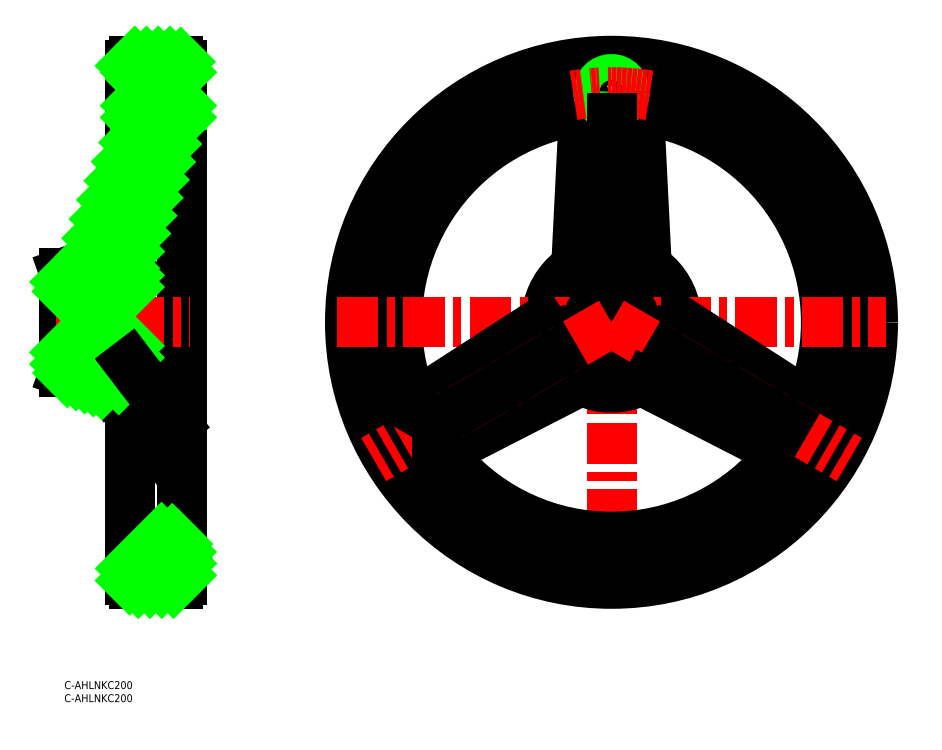
<metadata>
{"format":"dxf","ext":"dxf","renderer":"ezdxf+matplotlib","layout":"modelspace","background":"white","min_lineweight":24,"dpi":150}
</metadata>
<code>
0
SECTION
2
ENTITIES
0
INSERT
8
0
2
*U13
10
0
20
0
30
0
0
INSERT
8
0
2
*U14
10
0
20
0
30
0
0
LINE
8
0
10
0
20
156.2
30
0
11
0
21
118.2
31
0
0
LINE
8
0
10
25
20
156.2
30
0
11
25
21
118.2
31
0
0
LINE
8
0
10
25
20
118.2
30
0
11
25
21
164
31
0
0
CIRCLE
8
0
10
209.2
20
137.2
30
0
40
19
0
ARC
8
0
10
209.2
20
137.2
30
0
40
25
50
127.8
51
172.2
0
ARC
8
0
10
209.2
20
137.2
30
0
40
25
50
7.804
51
52.2
0
ARC
8
0
10
209.2
20
137.2
30
0
40
82
50
101.8
51
198.2
0
ARC
8
0
10
209.2
20
137.2
30
0
40
82
50
341.8
51
78.15
0
LINE
8
CENTER
10
209.2
20
32.25
30
0
11
209.2
21
242.2
31
0
0
CIRCLE
8
0
10
209.2
20
137.2
30
0
40
100
0
ARC
8
0
10
209.2
20
137.2
30
0
40
88
50
99.49
51
80.51
0
LINE
8
0
10
45
20
235.7
30
0
11
45
21
38.75
31
0
0
LINE
8
CENTER
10
104.2
20
137.2
30
0
11
314.2
21
137.2
31
0
0
LINE
8
0
10
138.8
20
109.1
30
0
11
182.2
21
137.1
31
0
0
ARC
8
0
10
209.2
20
137.2
30
0
40
82
50
221.8
51
318.2
0
LINE
8
0
10
149.6
20
90.33
30
0
11
195.6
21
113.9
31
0
0
ARC
8
0
10
151.9
20
85.88
30
0
40
5
50
117.1
51
221.8
0
ARC
8
0
10
136.1
20
113.3
30
0
40
5
50
198.2
51
302.9
0
LINE
8
0
10
25
20
38.75
30
0
11
25
21
104.5
31
0
0
LINE
8
0
10
43.5
20
37.25
30
0
11
26.5
21
37.25
31
0
0
ARC
8
0
10
26.5
20
38.75
30
0
40
1.5
50
180
51
270
0
ARC
8
0
10
43.5
20
38.75
30
0
40
1.5
50
270
51
0
0
ARC
8
0
10
266.6
20
85.88
30
0
40
5
50
318.2
51
62.86
0
LINE
8
0
10
279.7
20
109.1
30
0
11
236.3
21
137.1
31
0
0
LINE
8
0
10
186.8
20
124.3
30
0
11
192.6
21
118.5
31
0
0
ARC
8
0
10
209.2
20
137.2
30
0
40
25
50
247.8
51
292.2
0
ARC
8
0
10
197.9
20
109.5
30
0
40
5
50
67.8
51
117.1
0
ARC
8
0
10
220.6
20
109.5
30
0
40
5
50
62.86
51
112.2
0
ARC
8
0
10
209.2
20
137.2
30
0
40
9
50
109.5
51
70.53
0
ARC
8
0
10
179.5
20
141.3
30
0
40
5
50
302.9
51
352.2
0
LINE
8
0
10
186.8
20
124.3
30
0
11
184.7
21
132.2
31
0
0
ARC
8
0
10
239
20
141.3
30
0
40
5
50
187.8
51
237.1
0
LINE
8
0
10
209.2
20
149
30
0
11
212.2
21
149
31
0
0
LINE
8
0
10
212.2
20
149
30
0
11
212.2
21
145.7
31
0
0
LINE
8
0
10
206.2
20
149
30
0
11
206.2
21
145.7
31
0
0
LINE
8
0
10
209.2
20
149
30
0
11
206.2
21
149
31
0
0
ARC
8
0
10
282.4
20
113.3
30
0
40
5
50
237.1
51
341.8
0
ARC
8
0
10
39
20
50.25
30
0
40
5
50
25.25
51
90
0
ARC
8
0
10
39
20
41.25
30
0
40
14
50
90
51
180
0
LINE
8
0
10
0
20
118.2
30
0
11
17
21
112.2
31
0
0
LINE
8
0
10
17
20
112.2
30
0
11
25
21
118.2
31
0
0
LINE
8
0
10
0
20
145.7
30
0
11
25
21
145.7
31
0
0
LINE
8
0
10
0
20
149
30
0
11
25
21
149
31
0
0
LINE
8
0
10
0
20
128.2
30
0
11
25
21
128.2
31
0
0
LINE
8
CENTER
10
-3
20
137.2
30
0
11
48
21
137.2
31
0
0
LINE
8
0
10
198.4
20
212.4
30
0
11
195.8
21
160.7
31
0
0
LINE
8
0
10
220.1
20
212.4
30
0
11
222.6
21
160.7
31
0
0
LINE
8
0
10
209.2
20
163.1
30
0
11
201.4
21
161
31
0
0
ARC
8
0
10
190.9
20
160.9
30
0
40
5
50
307.8
51
357.1
0
ARC
8
0
10
227.6
20
160.9
30
0
40
5
50
182.9
51
232.2
0
LINE
8
0
10
209.2
20
163.1
30
0
11
217.1
21
161
31
0
0
ARC
8
0
10
193.4
20
212.6
30
0
40
5
50
357.1
51
101.8
0
ARC
8
0
10
225.1
20
212.6
30
0
40
5
50
78.15
51
182.9
0
LINE
8
0
10
23.23
20
158.9
30
0
11
42.33
21
214.2
31
0
0
LINE
8
0
10
9.309
20
161.8
30
0
11
29.05
21
212.9
31
0
0
LINE
8
0
10
0
20
156.2
30
0
11
5.708
21
158.3
31
0
0
LINE
8
0
10
23.75
20
157.2
30
0
11
25
21
156.2
31
0
0
ARC
8
0
10
3.711
20
163.9
30
0
40
6
50
289.4
51
338.9
0
ARC
8
0
10
24.65
20
158.4
30
0
40
1.5
50
161
51
233.1
0
LINE
8
CENTER
10
22.09
20
225.2
30
0
11
48.2
21
225.2
31
0
0
LINE
8
0
10
25
20
202.4
30
0
11
25
21
235.7
31
0
0
LINE
8
0
10
27
20
214.9
30
0
11
27
21
232.9
31
0
0
LINE
8
0
10
27
20
214.9
30
0
11
27.66
21
214.9
31
0
0
LINE
8
0
10
45
20
215.2
30
0
11
43.74
21
215.2
31
0
0
LINE
8
0
10
25
20
232.9
30
0
11
27
21
232.9
31
0
0
LINE
8
0
10
26.5
20
237.2
30
0
11
43.5
21
237.2
31
0
0
LINE
8
0
10
27
20
221.1
30
0
11
45
21
221.1
31
0
0
LINE
8
0
10
27
20
220.2
30
0
11
45
21
220.2
31
0
0
LINE
8
0
10
27
20
230.2
30
0
11
45
21
230.2
31
0
0
LINE
8
0
10
27
20
229.4
30
0
11
45
21
229.4
31
0
0
ARC
8
0
10
27.66
20
213.4
30
0
40
1.5
50
338.9
51
90
0
ARC
8
0
10
43.5
20
235.7
30
0
40
1.5
50
0
51
90
0
ARC
8
0
10
26.5
20
235.7
30
0
40
1.5
50
90
51
180
0
ARC
8
0
10
209.2
20
225.2
30
0
40
10
50
204.1
51
335.9
0
ARC
8
0
10
195.6
20
219.1
30
0
40
5
50
24.15
51
99.49
0
ARC
8
0
10
222.9
20
219.1
30
0
40
5
50
80.51
51
155.9
0
CIRCLE
8
0
10
209.2
20
225.2
30
0
40
4.188
0
CIRCLE
8
0
10
209.2
20
225.2
30
0
40
5
0
ARC
8
0
10
43.74
20
213.7
30
0
40
1.5
50
90
51
161
0
ARC
8
CENTER
10
209.2
20
137.2
30
0
40
88
50
80.51
51
99.49
0
LINE
8
0
10
209.2
20
215.2
30
0
11
209.2
21
163.1
31
0
0
LINE
8
CENTER
10
209.2
20
137.2
30
0
11
118.3
21
84.75
31
0
0
LINE
8
0
10
186.8
20
124.3
30
0
11
142.7
21
98.81
31
0
0
LINE
8
0
10
275.8
20
98.81
30
0
11
283.4
21
103.2
31
0
0
LINE
8
0
10
275.8
20
98.81
30
0
11
275.8
21
90.09
31
0
0
LINE
8
0
10
231.7
20
124.3
30
0
11
233.8
21
132.2
31
0
0
LINE
8
0
10
231.7
20
124.3
30
0
11
225.9
21
118.5
31
0
0
LINE
8
CENTER
10
209.2
20
137.2
30
0
11
300.2
21
84.75
31
0
0
LINE
8
0
10
231.7
20
124.3
30
0
11
275.8
21
98.81
31
0
0
LINE
8
0
10
142.7
20
98.81
30
0
11
142.7
21
90.09
31
0
0
LINE
8
0
10
142.7
20
98.81
30
0
11
135.1
21
103.2
31
0
0
LINE
8
0
10
45
20
49.25
30
0
11
43.52
21
52.38
31
0
0
LINE
8
0
10
37.94
20
87.49
30
0
11
18.35
21
113.3
31
0
0
LINE
8
0
10
25
20
235.3
30
0
11
26.94
21
237.2
31
0
0
LINE
8
0
10
27
20
232.8
30
0
11
31.43
21
237.2
31
0
0
LINE
8
0
10
28.92
20
230.2
30
0
11
35.92
21
237.2
31
0
0
LINE
8
0
10
33.41
20
230.2
30
0
11
40.41
21
237.2
31
0
0
LINE
8
0
10
37.9
20
230.2
30
0
11
44.51
21
236.9
31
0
0
LINE
8
0
10
42.39
20
230.2
30
0
11
45
21
232.9
31
0
0
LINE
8
0
10
27
20
220.1
30
0
11
27.17
21
220.2
31
0
0
LINE
8
0
10
27
20
215.6
30
0
11
31.66
21
220.2
31
0
0
LINE
8
0
10
29.14
20
213.2
30
0
11
36.15
21
220.2
31
0
0
LINE
8
0
10
26.39
20
206
30
0
11
40.64
21
220.2
31
0
0
LINE
8
0
10
23.57
20
198.7
30
0
11
45
21
220.1
31
0
0
LINE
8
0
10
20.74
20
191.4
30
0
11
41.65
21
212.3
31
0
0
LINE
8
0
10
44.62
20
215.2
30
0
11
45
21
215.6
31
0
0
LINE
8
0
10
17.92
20
184.1
30
0
11
39.29
21
205.4
31
0
0
LINE
8
0
10
15.09
20
176.7
30
0
11
36.92
21
198.6
31
0
0
LINE
8
0
10
12.27
20
169.4
30
0
11
34.56
21
191.7
31
0
0
LINE
8
0
10
0
20
152.7
30
0
11
5.534
21
158.2
31
0
0
LINE
8
0
10
9.445
20
162.1
30
0
11
32.19
21
184.9
31
0
0
LINE
8
0
10
0.8713
20
149
30
0
11
29.83
21
178
31
0
0
LINE
8
0
10
5.361
20
149
30
0
11
27.47
21
171.1
31
0
0
LINE
8
0
10
9.852
20
149
30
0
11
25.1
21
164.3
31
0
0
LINE
8
0
10
14.34
20
149
30
0
11
23.22
21
157.9
31
0
0
LINE
8
0
10
18.83
20
149
30
0
11
25
21
155.2
31
0
0
LINE
8
0
10
23.32
20
149
30
0
11
25
21
150.7
31
0
0
LINE
8
0
10
25.12
20
43.08
30
0
11
37.16
21
55.12
31
0
0
LINE
8
0
10
25.02
20
38.49
30
0
11
41.24
21
54.71
31
0
0
LINE
8
0
10
28.27
20
37.25
30
0
11
43.48
21
52.46
31
0
0
LINE
8
0
10
32.76
20
37.25
30
0
11
44.92
21
49.41
31
0
0
LINE
8
0
10
37.25
20
37.25
30
0
11
45
21
45
31
0
0
LINE
8
0
10
41.74
20
37.25
30
0
11
45
21
40.51
31
0
0
LINE
8
0
10
0
20
125.7
30
0
11
2.522
21
128.2
31
0
0
LINE
8
0
10
0
20
121.2
30
0
11
7.012
21
128.2
31
0
0
LINE
8
0
10
1.11
20
117.9
30
0
11
11.5
21
128.2
31
0
0
LINE
8
0
10
4.429
20
116.7
30
0
11
15.99
21
128.2
31
0
0
LINE
8
0
10
7.748
20
115.5
30
0
11
20.48
21
128.2
31
0
0
LINE
8
0
10
11.07
20
114.3
30
0
11
24.97
21
128.2
31
0
0
LINE
8
0
10
14.39
20
113.2
30
0
11
25
21
123.8
31
0
0
LINE
8
0
10
20.81
20
115.1
30
0
11
25
21
119.3
31
0
0
LINE
8
0
10
268.9
20
90.33
30
0
11
222.9
21
113.9
31
0
0
LINE
8
0
10
25
20
121.5
30
0
11
42.29
21
98.81
31
0
0
ENDSEC
0
EOF

</code>
